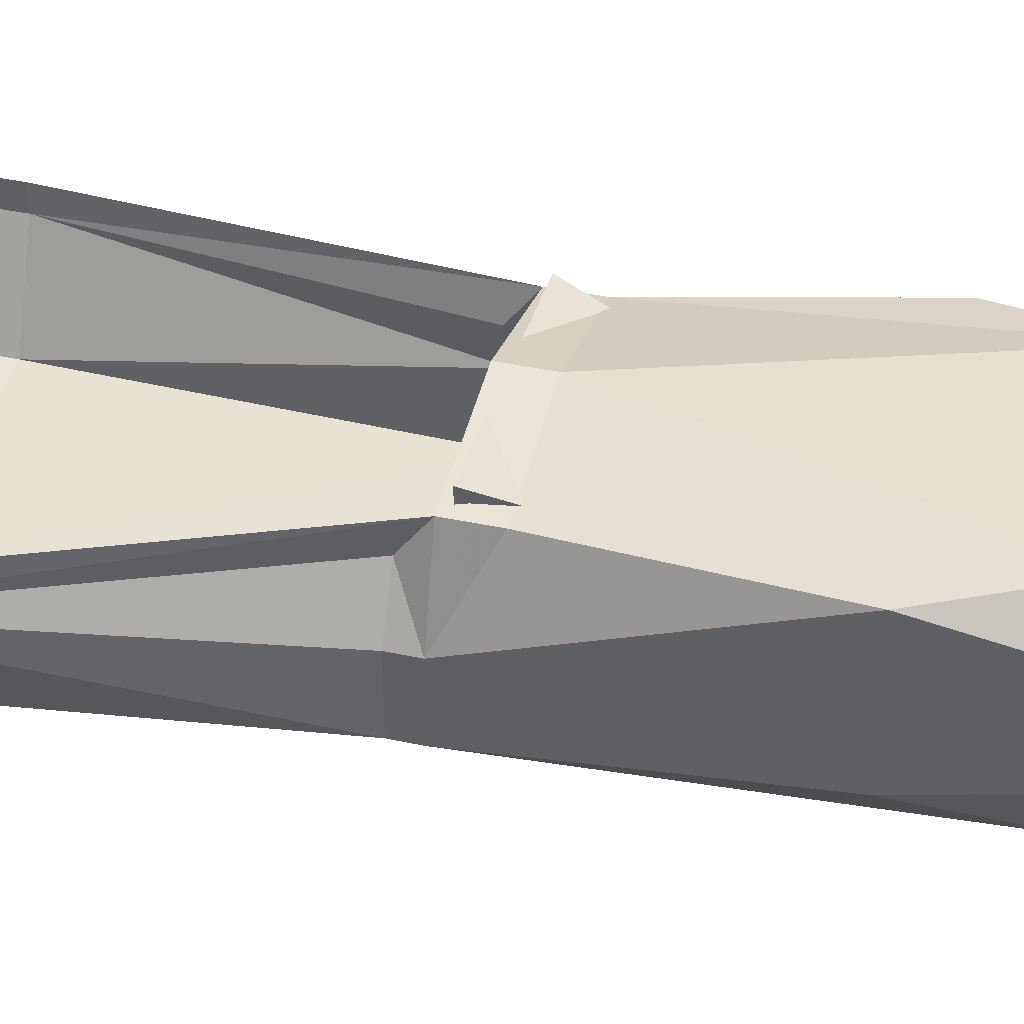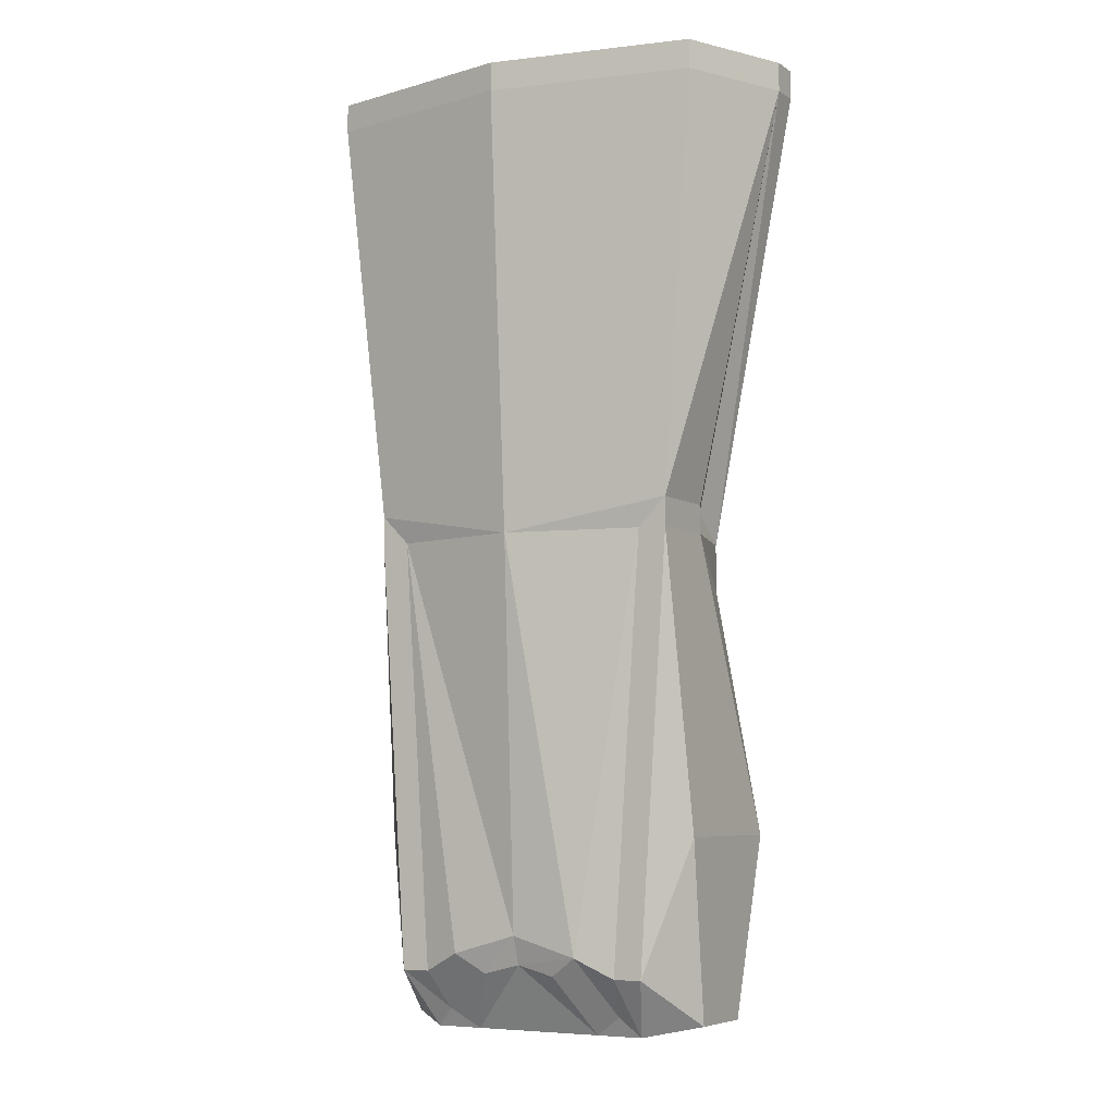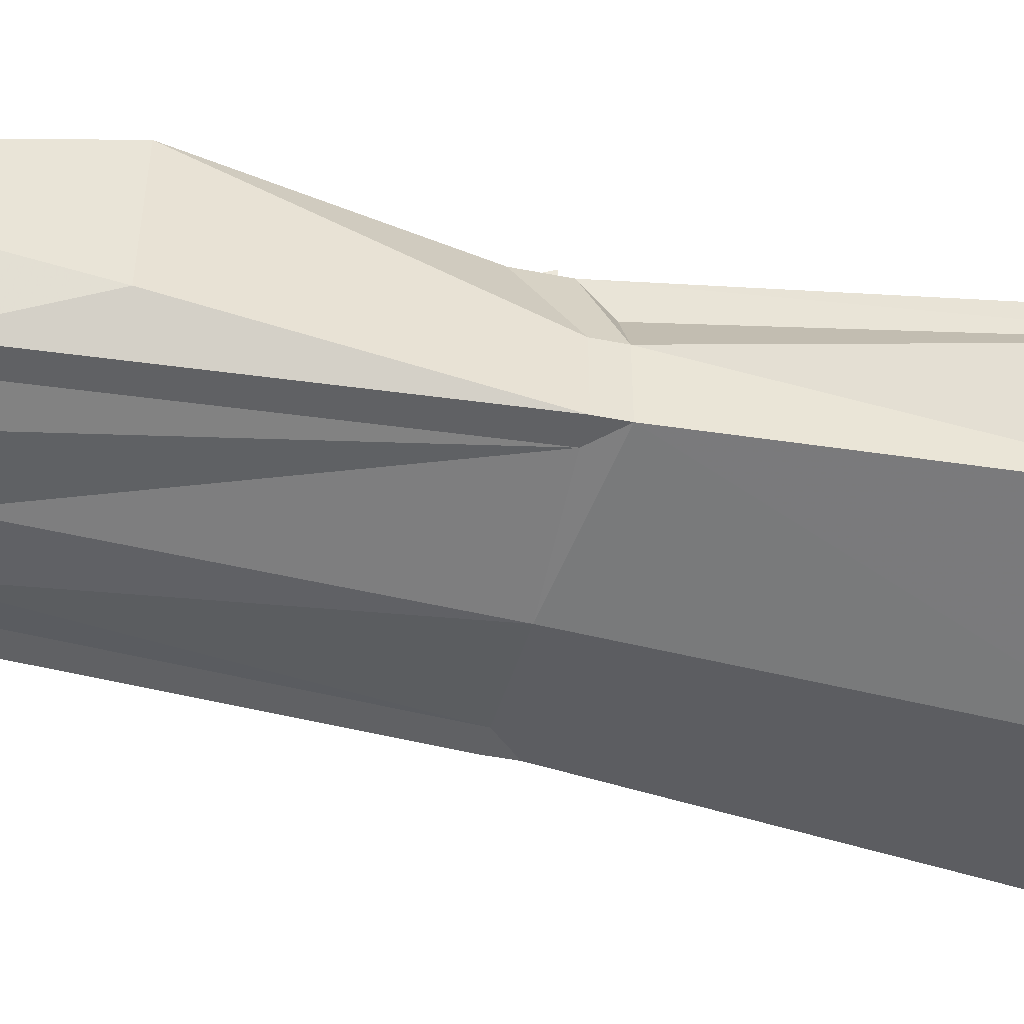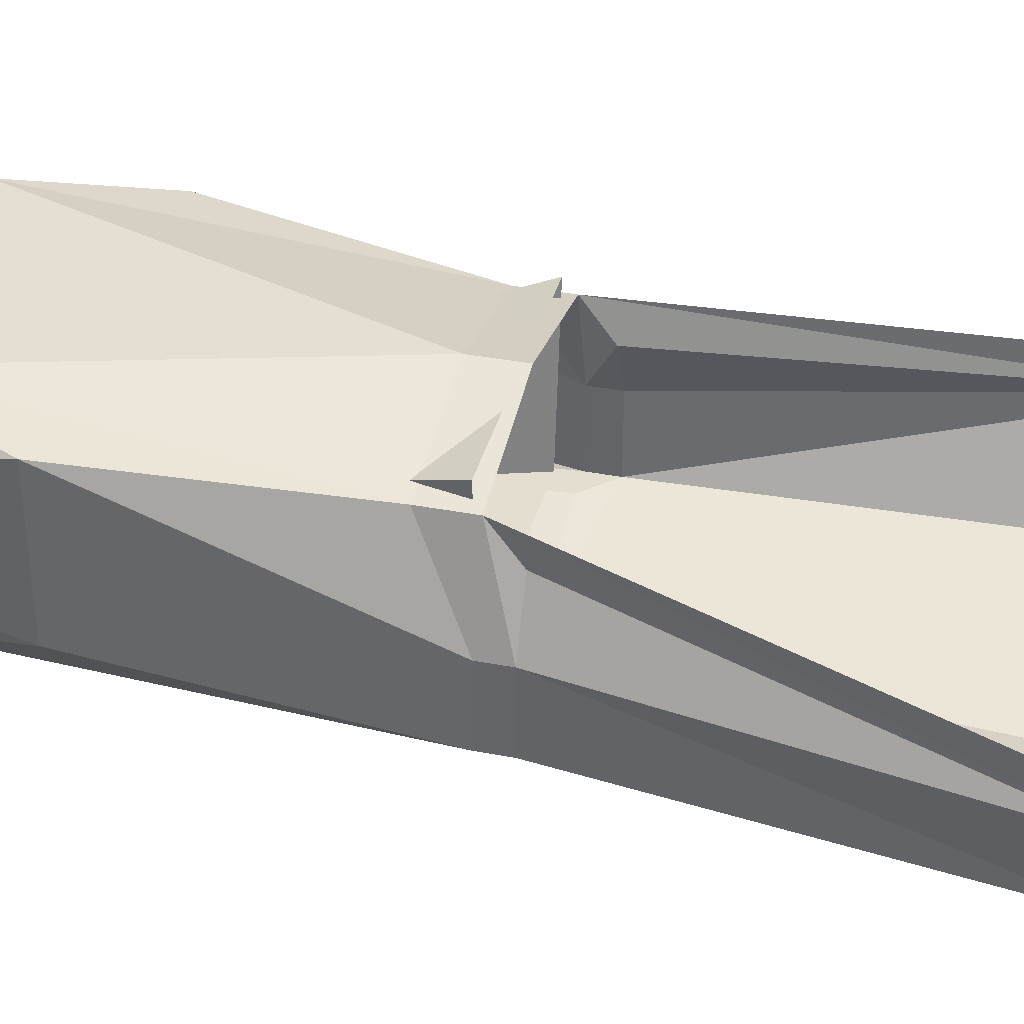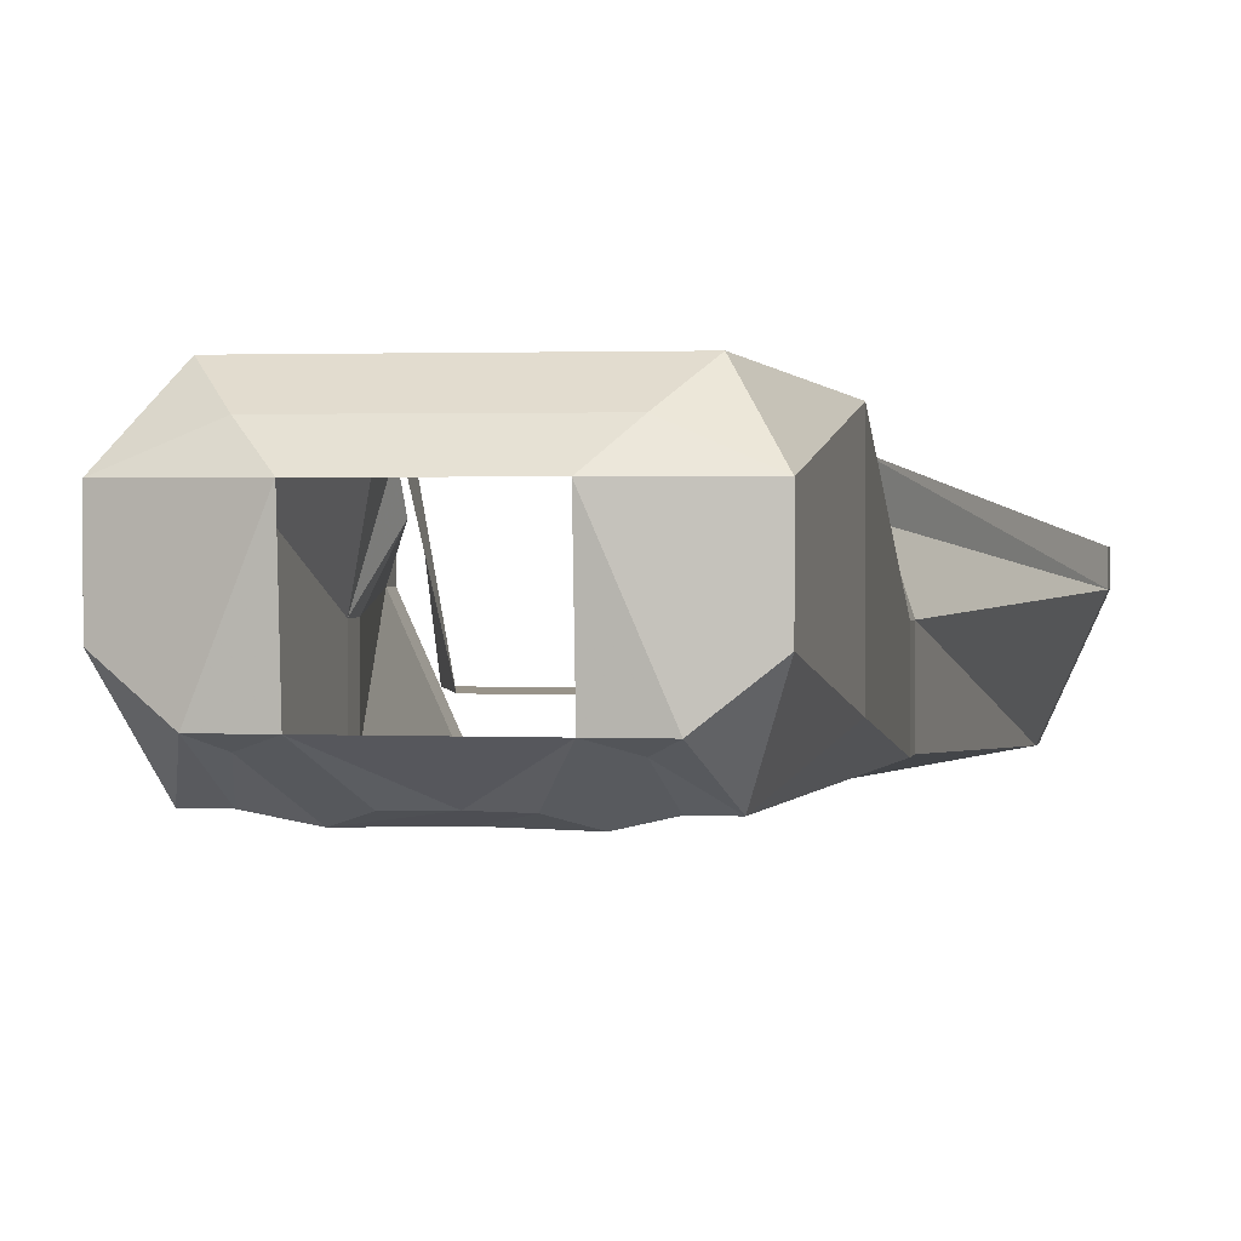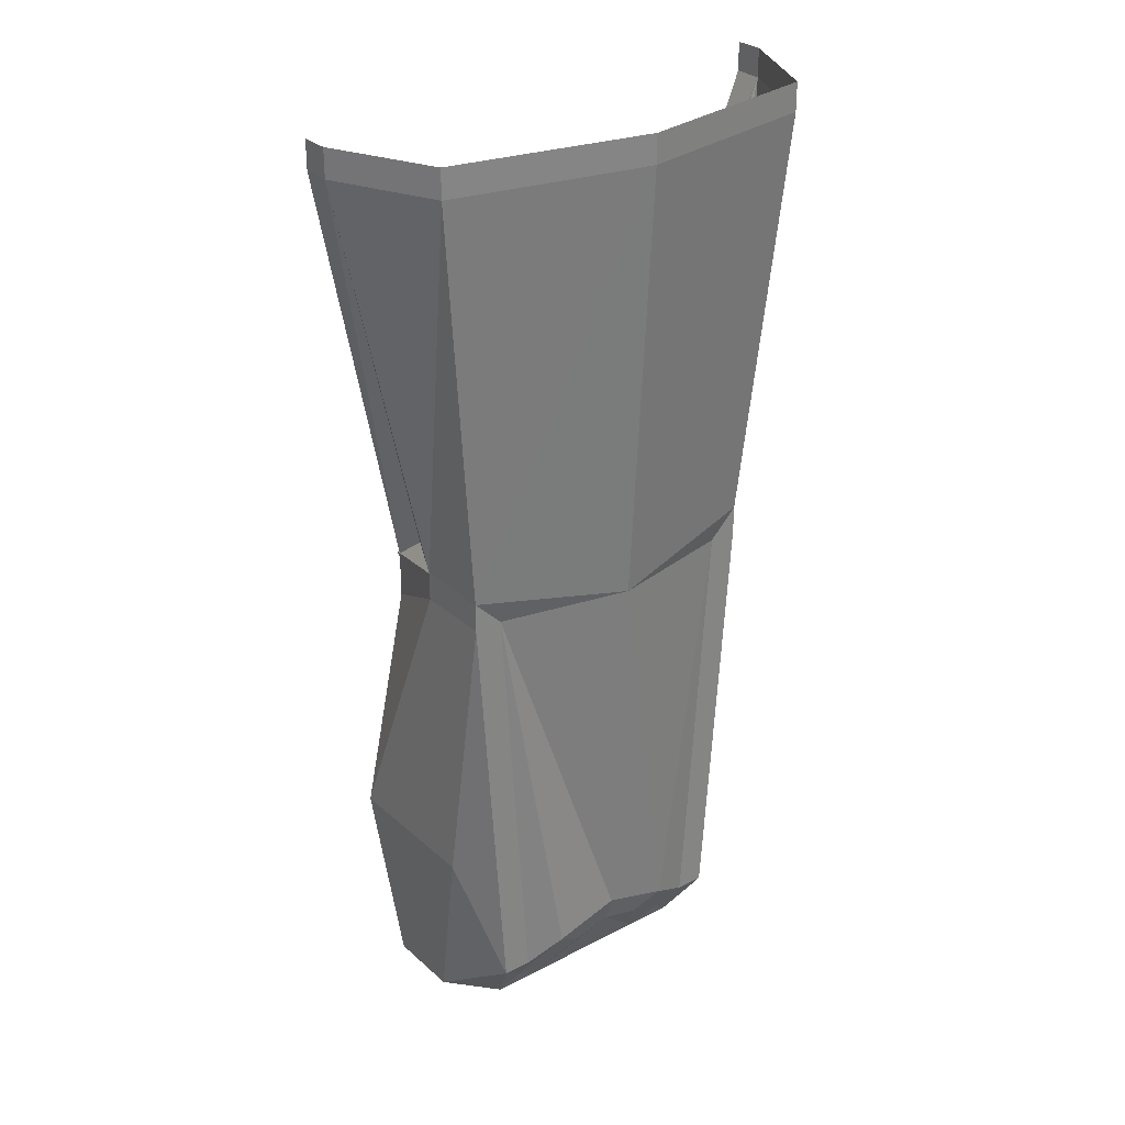
<metadata>
{"format":"obj","ext":"obj","renderer":"f3d","projection":"perspective","resolution":1024,"background":"white","views":[{"elev":38.3,"azim":-74.7,"up":"+Z"},{"elev":-6.4,"azim":-150.2,"up":"+Y"},{"elev":-47.0,"azim":77.4,"up":"+Z"},{"elev":36.4,"azim":104.0,"up":"+Z"},{"elev":1.6,"azim":10.4,"up":"+Z"},{"elev":29.1,"azim":142.3,"up":"+Y"}]}
</metadata>
<code>
v 0.08594 -0.9609 0.03906
v 0.0625 -0.9609 -0.0625
v 0.08594 -0.8906 -0.0625
v 0.1016 -0.8906 0.0625
v -0.08594 -0.9609 0.03906
v -0.1016 -0.8906 0.0625
v -0.0625 -0.9609 -0.0625
v -0.08594 -0.8906 -0.0625
v -0.1328 -1.273 -0.03125
v -0.1328 -1.273 0.03125
v -0.1406 -1.125 0.0625
v -0.1406 -1.125 -0.0625
v -0.1094 -1.234 -0.09375
v -0.09375 -1.281 -0.0625
v -0.09375 -1.281 0.03125
v -0.07812 -1.266 0.05469
v -0.1016 -1.234 0.07812
v -0.1094 -0.9219 0.04688
v -0.1328 -0.8828 -0.03125
v -0.1328 -0.8828 -0.09375
v -0.1094 -0.8828 -0.09375
v -0.08594 -1.234 -0.09375
v -0.07812 -1.266 -0.07031
v -0.05469 -1.281 -0.0625
v -0.05469 -1.289 0.03125
v 0.05469 -1.289 0.03125
v 0.07812 -1.266 0.05469
v 0 -1.234 0.07812
v 0 -0.9219 0.07031
v -0.1094 -0.8828 0.04688
v -0.1094 -0.8594 0.01562
v -0.1328 -0.8594 -0.03125
v -0.1328 -0.8594 -0.09375
v 0 -0.8828 -0.1172
v -0.05469 -1.219 -0.1016
v -0.03125 -1.234 -0.09375
v 0 -1.227 -0.09375
v 0.05469 -1.281 -0.0625
v 0.03125 -1.234 -0.09375
v 0.05469 -1.219 -0.1016
v 0.07812 -1.266 -0.07031
v 0.09375 -1.281 -0.0625
v 0.09375 -1.281 0.03125
v 0.1328 -1.273 0.03125
v 0.1016 -1.234 0.07812
v 0.1094 -0.9219 0.04688
v 0 -0.8828 0.07031
v 0.1406 -1.125 -0.0625
v 0.1406 -1.125 0.0625
v 0.1328 -1.273 -0.03125
v 0.1094 -1.234 -0.09375
v 0.1328 -0.8828 -0.09375
v 0.1328 -0.8828 -0.03125
v 0.1094 -0.8828 0.04688
v 0.1328 -0.8594 -0.03125
v 0.1094 -0.8594 0.01562
v 0.2031 -0.5234 -0.02344
v 0.2031 -0.5234 0
v 0.2031 -0.5 0
v 0.2031 -0.5 -0.02344
v 0.1641 -0.5 -0.1094
v 0.1641 -0.5234 -0.1094
v 0 -0.5 -0.1406
v 0 -0.5234 -0.1406
v -0.1641 -0.5 -0.1094
v -0.1641 -0.5234 -0.1094
v -0.2031 -0.5 -0.02344
v -0.2031 -0.5234 -0.02344
v -0.2031 -0.5234 0
v -0.2031 -0.5 0
v 0.08594 -1.234 -0.09375
v 0.1094 -0.8828 -0.09375
v 0.1328 -0.8594 -0.09375
v 0 -1.203 -0.1016
f 1 2 3
f 1 3 4
f 1 4 5
f 5 4 6
f 5 6 7
f 7 6 8
f 7 8 2
f 2 8 3
f 9 10 11
f 9 11 12
f 9 12 13
f 9 13 14
f 9 14 15
f 9 15 10
f 10 15 16
f 10 16 17
f 10 17 11
f 11 17 18
f 11 18 19
f 11 19 12
f 12 19 20
f 12 20 13
f 16 27 28
f 16 28 17
f 17 28 29
f 17 29 18
f 21 33 34
f 21 34 35
f 21 35 22
f 22 35 23
f 24 36 37
f 24 37 38
f 38 37 39
f 27 43 44
f 27 44 45
f 27 45 28
f 28 45 29
f 29 45 46
f 48 49 44
f 48 44 50
f 48 50 51
f 48 51 52
f 48 52 53
f 48 53 49
f 49 53 46
f 49 46 45
f 49 45 44
f 50 42 51
f 55 73 62
f 55 62 57
f 55 57 56
f 44 43 42
f 44 42 50
f 40 74 72
f 40 72 71
f 40 71 41
f 31 68 32
f 32 68 33
f 33 68 66
f 33 66 34
f 34 66 64
f 34 64 73
f 34 73 72
f 34 72 74
f 34 74 35
f 73 64 62
f 13 20 21
f 13 21 22
f 13 22 14
f 14 22 23
f 14 23 24
f 14 24 25
f 14 25 15
f 15 25 16
f 16 25 26
f 16 26 27
f 18 29 30
f 18 30 19
f 19 30 31
f 19 31 32
f 19 32 20
f 20 32 33
f 20 33 21
f 23 35 36
f 23 36 24
f 38 39 40
f 38 40 41
f 38 41 42
f 38 42 26
f 26 42 43
f 26 43 27
f 29 46 47
f 29 47 30
f 54 46 53
f 54 53 55
f 54 55 56
f 54 56 57
f 54 57 58
f 58 57 59
f 59 57 60
f 60 57 61
f 61 57 62
f 61 62 63
f 63 62 64
f 63 64 65
f 65 64 66
f 65 66 67
f 67 66 68
f 67 68 69
f 67 69 70
f 46 54 47
f 51 42 41
f 51 41 71
f 51 71 52
f 52 71 72
f 52 72 73
f 52 73 53
f 53 73 55
f 37 36 35
f 37 35 74
f 37 74 39
f 39 74 40
f 31 30 68
f 68 30 69

</code>
